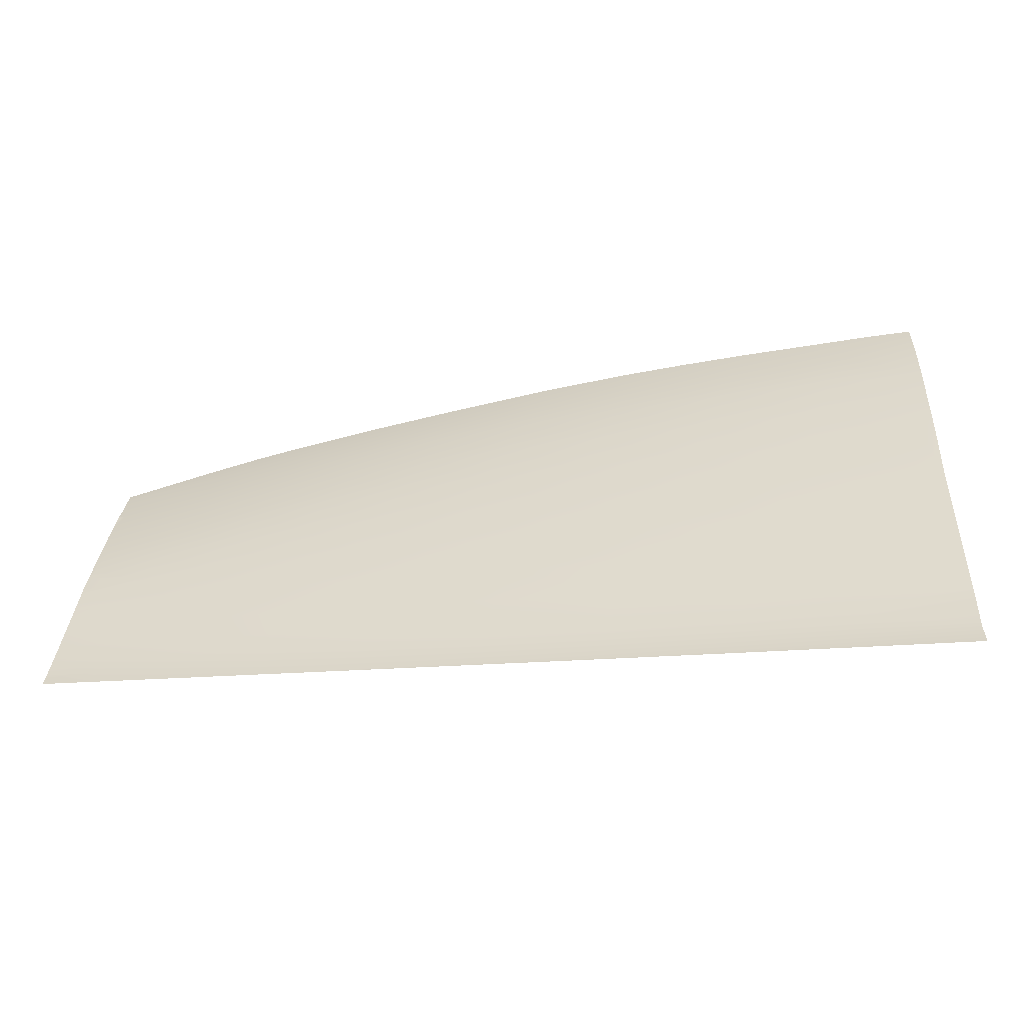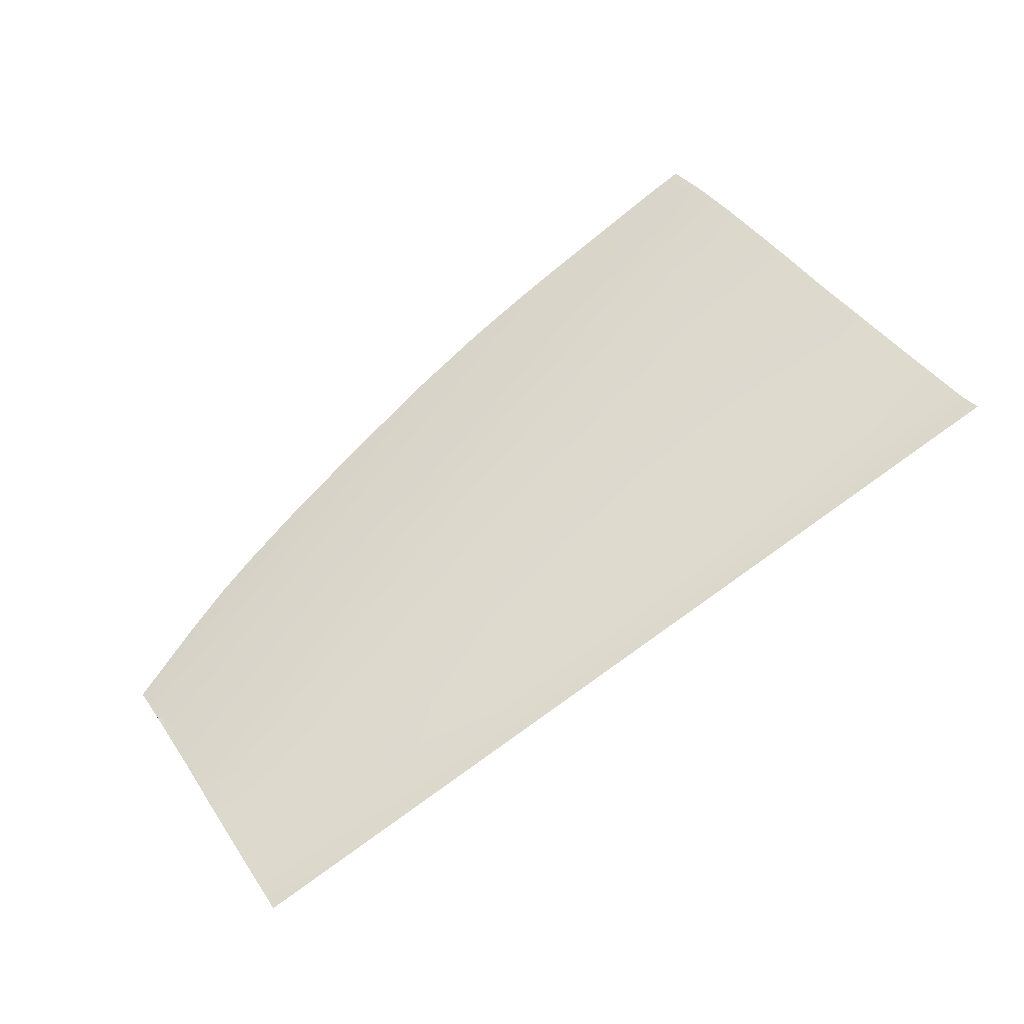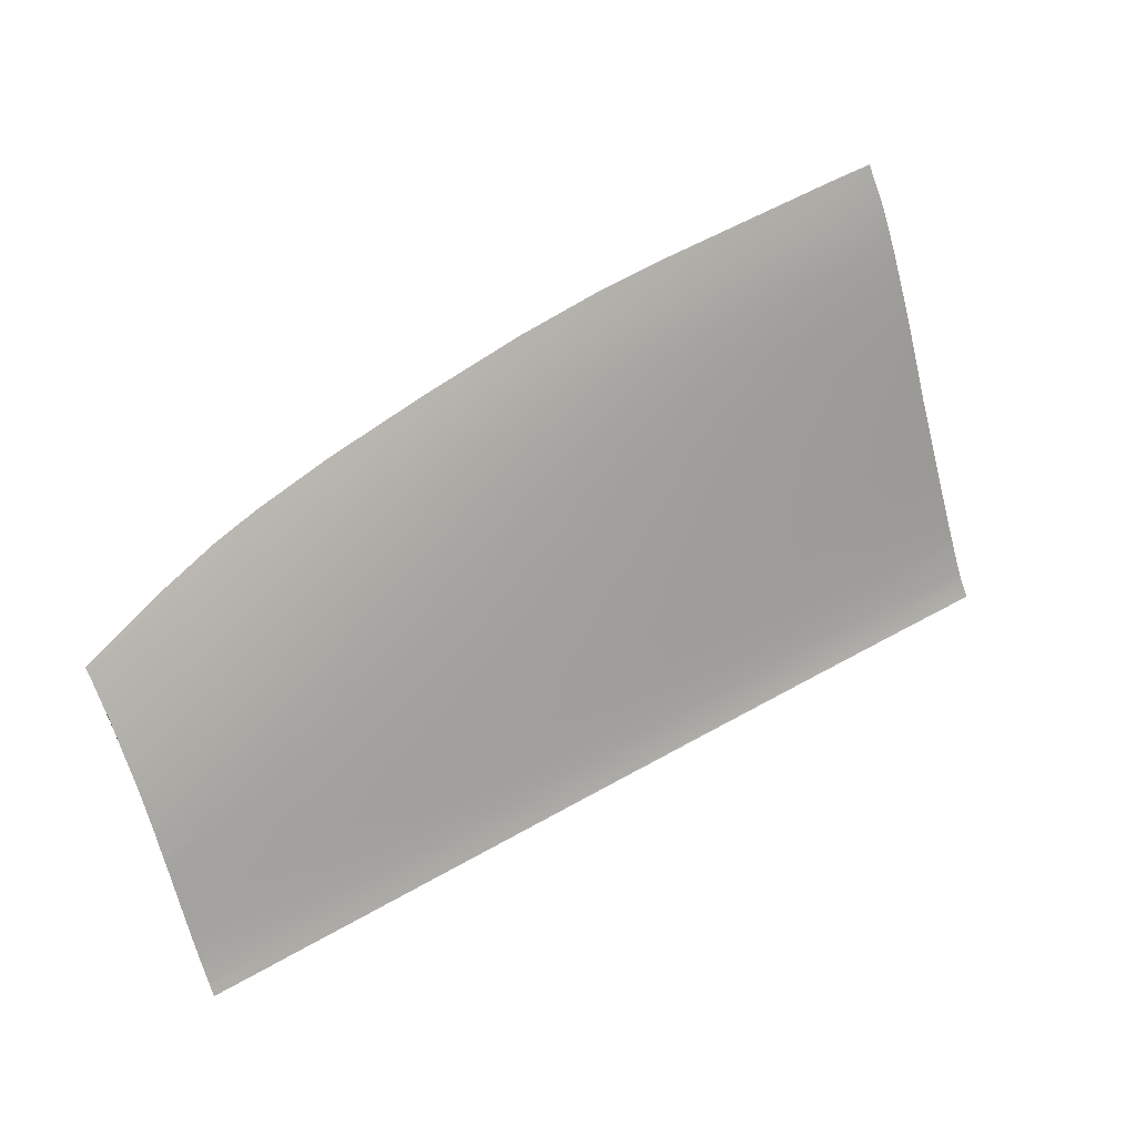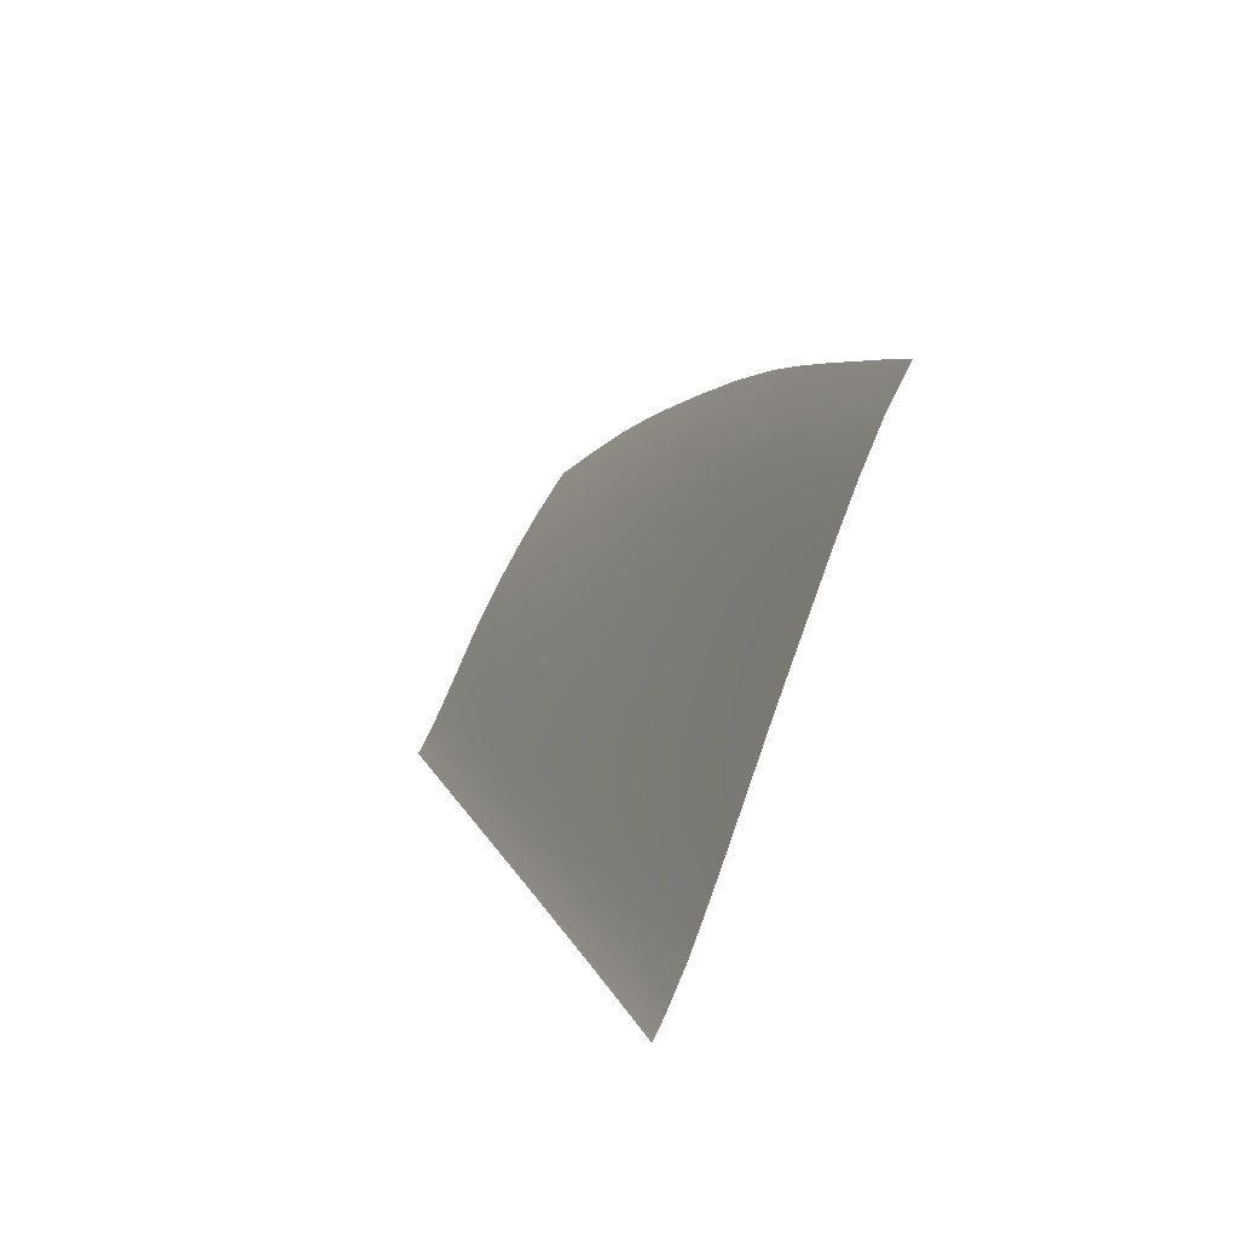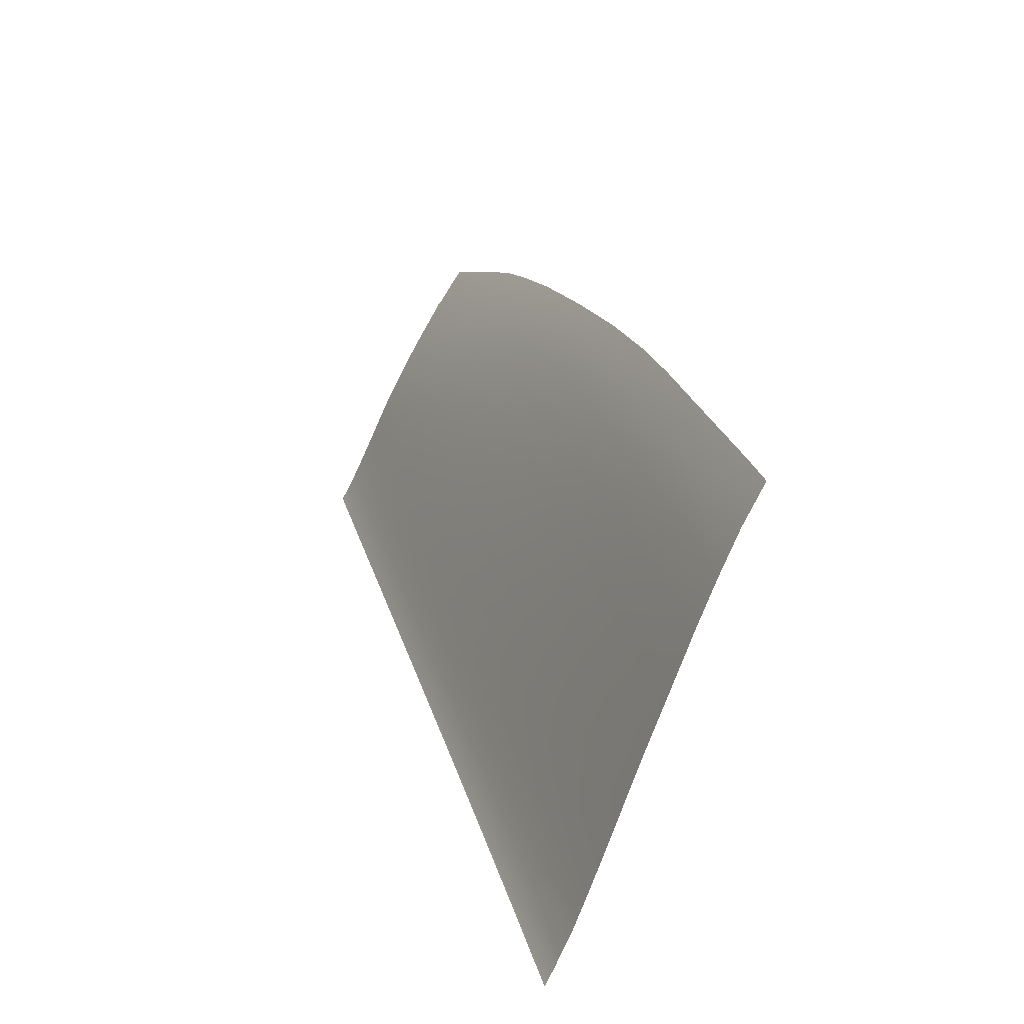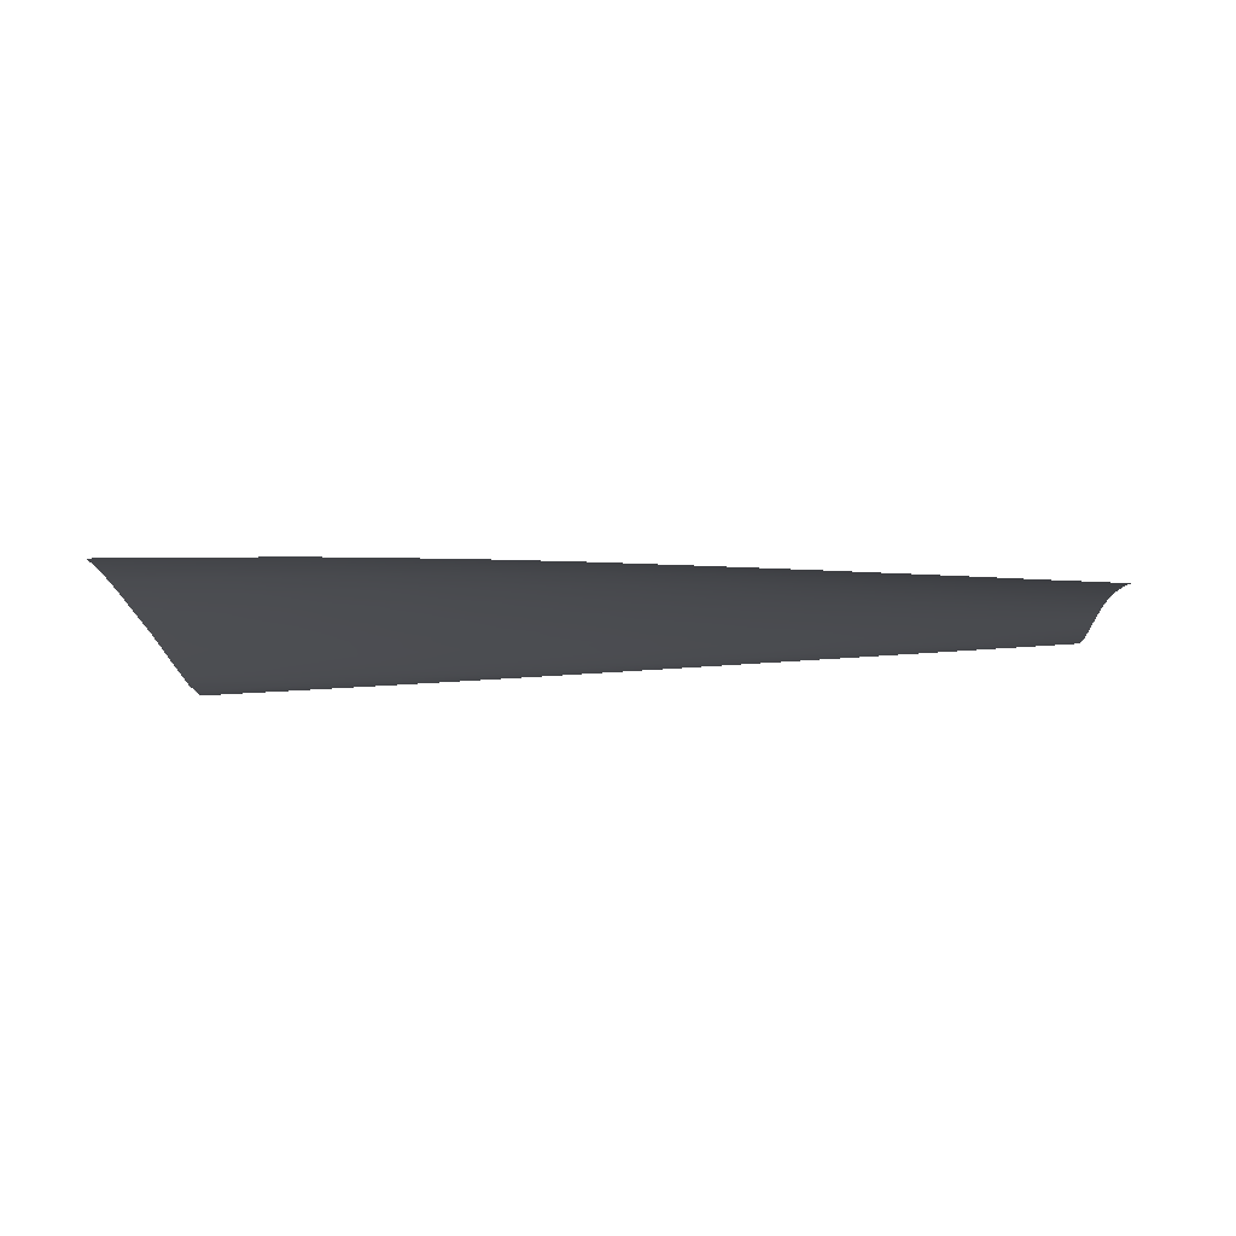
<metadata>
{"format":"obj","ext":"obj","renderer":"f3d","projection":"perspective","resolution":1024,"background":"white","views":[{"elev":-27.7,"azim":11.1,"up":"+Y"},{"elev":78.3,"azim":-37.4,"up":"+Z"},{"elev":45.1,"azim":-35.7,"up":"+Y"},{"elev":7.3,"azim":74.9,"up":"+Y"},{"elev":27.5,"azim":74.1,"up":"+Y"},{"elev":-38.1,"azim":-176.0,"up":"+Z"}]}
</metadata>
<code>
v  -123 61.51 77.77
v  -123 63.26 76.68
v  -122.9 63.79 76.44
v  -123 63.79 76.34
v  -114.6 59.61 79.19
v  -122.2 57.66 80.04
v  -115.9 56.46 80.79
v  -122.6 55.01 81.43
v  -117.8 53.34 82.28
v  -123.1 52.57 82.62
v  -123.1 54.2 81.82
v  -123 54.93 81.44
v  -123 57.43 80.14
v  -123 56.78 80.47
v  -120.5 50.28 83.68
v  -123.2 50.08 83.77
v  -123.2 49.41 84.07
v  -123.1 51.87 82.96
v  -65.23 63.19 78.17
v  -54.34 62.99 78.38
v  -63.6 67.67 76.31
v  -52.78 67.61 76.55
v  -51.38 71.91 74.75
v  -62.2 71.81 74.49
v  -85.02 63.11 77.96
v  -75.58 63.25 78.02
v  -83.37 67.18 76.06
v  -73.91 67.53 76.14
v  -72.57 71.47 74.29
v  -82.16 70.9 74.21
v  -60.16 78.5 70.96
v  -72.21 77.78 70.66
v  -61.12 75.45 72.72
v  -71.66 74.92 72.51
v  -81.49 74.14 72.4
v  -50.2 75.69 73.02
v  -47.27 79 71.24
v  -114.3 68.46 73.79
v  -122.9 66.18 74.75
v  -113.8 65.76 75.62
v  -122.3 63.46 76.6
v  -123 66.17 74.76
v  -113.9 62.76 77.44
v  -122 60.55 78.39
v  -123 59.17 79.15
v  -123 60.29 78.51
v  -98.39 71.9 72.68
v  -106.3 70.35 73.11
v  -98.43 69.02 74.49
v  -106 67.59 74.93
v  -90.26 73.15 72.45
v  -90.64 70.1 74.26
v  -93.19 62.74 78.01
v  -91.63 66.6 76.12
v  -99.15 65.72 76.34
v  -100.5 62.09 78.21
v  -106.4 64.46 76.77
v  -107.5 61.06 78.59
v  -123 47.5 84.94
v  -123.2 47.49 84.94
v  -123.3 46.96 85.18
v  -116.4 47.53 84.9
v  -117.7 45.11 86
v  -123.3 45.21 85.99
v  -110.4 44.93 86.03
v  -109.2 47.47 84.9
v  -118.4 43.17 86.91
v  -111 42.94 86.94
v  -123.3 44.54 86.31
v  -102.4 44.69 86.07
v  -93.46 44.39 86.11
v  -101.4 47.31 84.93
v  -92.54 47.06 84.97
v  -102.9 42.68 86.97
v  -93.92 42.37 87
v  -94.06 39.55 88.4
v  -94.07 40.81 87.73
v  -103.1 39.82 88.41
v  -103.1 41.1 87.72
v  -103.8 39.84 88.41
v  -111.3 41.37 87.71
v  -111.3 40.12 88.39
v  -123.3 43.3 86.9
v  -118.7 41.6 87.7
v  -123.3 41.74 87.69
v  -83.31 44.03 86.14
v  -82.48 46.71 85.02
v  -72.31 43.62 86.19
v  -71.56 46.3 85.08
v  -83.72 42.01 87.02
v  -72.7 41.61 87.06
v  -60.83 43.18 86.25
v  -49.22 42.73 86.34
v  -60.15 45.85 85.16
v  -48.59 45.39 85.26
v  -61.19 41.2 87.11
v  -49.56 40.79 87.19
v  -49.73 39.34 87.89
v  -61.35 39.72 87.81
v  -49.84 38.18 88.52
v  -61.43 38.53 88.45
v  -72.84 40.1 87.77
v  -72.88 38.89 88.42
v  -83.86 40.47 87.75
v  -83.87 39.23 88.4
v  -61.45 38.3 88.6
v  -72.89 38.71 88.52
v  -114.1 50.56 83.55
v  -111.6 53.96 82.01
v  -107.3 50.69 83.49
v  -104.9 54.35 81.85
v  -109.3 57.52 80.35
v  -102.6 58.23 80.07
v  -86.99 58.8 79.89
v  -95.24 58.64 79.93
v  -97.49 54.53 81.77
v  -89.06 54.52 81.77
v  -99.63 50.67 83.47
v  -90.99 50.52 83.49
v  -43.27 62.67 78.62
v  -44.79 57.87 80.46
v  -55.98 58.25 80.25
v  -57.59 53.65 82.06
v  -46.26 53.21 82.23
v  -68.75 54.03 81.93
v  -67 58.56 80.08
v  -59.02 49.43 83.73
v  -47.57 48.97 83.86
v  -70.32 49.86 83.62
v  -81.1 50.23 83.54
v  -79.36 54.34 81.82
v  -77.46 58.76 79.95
v  -94.06 39.49 88.44
v  -118.9 40.4 88.37
v  -83.87 39.11 88.48
v  -49.89 37.88 88.71
v  -123 67.04 74.12
v  -115.1 69.79 72.75
v  -110.1 71.32 72.06
v  -106.1 72.32 71.69
v  -99.07 73.8 71.25
v  -98.92 73.82 71.25
v  -89.59 75.45 70.91
v  -80.34 76.86 70.69
v  -40.62 37.54 88.83
v  -40.66 37.91 88.61
v  -40.8 39.05 87.97
v  -40.87 40.08 87.49
v  -40.96 42.42 86.43
v  -41.04 43.68 85.92
v  -41.14 45.09 85.35
v  -41.37 48.72 83.94
v  -41.65 53.04 82.31
v  -41.77 54.83 81.63
v  -41.97 57.76 80.51
v  -42.18 62.64 78.65
v  -42.35 65.92 77.37
v  -42.44 67.38 76.81
v  -42.69 71.79 75
v  -42.96 75.66 73.23
v  -43.28 79.06 71.33
v  -66.08 78.21 70.77
v  -123.4 41.31 87.93
v  -123.4 40.56 88.36
g D160_325B_R_DTaSI_D160_325B_R
f 1 2 3
f 3 2 4
f 5 6 7
f 7 6 8
f 7 8 9
f 10 9 11
f 9 8 11
f 11 8 12
f 13 14 6
f 15 16 17
f 9 10 18
f 19 20 21
f 21 20 22
f 23 24 22
f 24 21 22
f 25 26 27
f 27 26 28
f 29 30 28
f 30 27 28
f 24 29 21
f 21 29 28
f 26 19 28
f 19 21 28
f 31 32 33
f 33 32 34
f 33 34 24
f 24 34 29
f 34 35 29
f 30 29 35
f 24 23 33
f 33 23 36
f 37 31 36
f 31 33 36
f 38 39 40
f 40 39 41
f 39 42 41
f 4 41 42
f 43 44 5
f 5 44 6
f 45 44 46
f 44 41 1
f 2 1 41
f 40 41 43
f 43 41 44
f 47 48 49
f 49 48 50
f 48 38 50
f 40 50 38
f 35 51 30
f 30 51 52
f 51 47 52
f 49 52 47
f 53 25 54
f 25 27 54
f 54 55 53
f 56 53 55
f 52 49 54
f 49 55 54
f 30 52 27
f 27 52 54
f 57 43 58
f 5 58 43
f 50 40 57
f 40 43 57
f 49 50 55
f 55 50 57
f 55 57 56
f 56 57 58
f 59 60 61
f 62 59 63
f 59 61 63
f 63 61 64
f 63 65 62
f 66 62 65
f 67 68 63
f 68 65 63
f 69 63 64
f 70 71 72
f 73 72 71
f 74 75 70
f 75 71 70
f 68 74 65
f 65 74 70
f 65 70 66
f 66 70 72
f 76 77 78
f 78 77 79
f 80 78 79
f 79 81 80
f 80 81 82
f 81 79 68
f 68 79 74
f 79 77 74
f 75 74 77
f 67 83 84
f 83 85 84
f 84 81 67
f 68 67 81
f 71 86 73
f 73 86 87
f 86 88 87
f 89 87 88
f 90 91 86
f 91 88 86
f 75 90 71
f 71 90 86
f 92 93 94
f 95 94 93
f 96 97 92
f 97 93 92
f 91 96 88
f 88 96 92
f 94 89 92
f 89 88 92
f 98 99 100
f 100 99 101
f 102 103 99
f 103 101 99
f 96 91 99
f 91 102 99
f 97 96 98
f 98 96 99
f 77 76 104
f 76 105 104
f 90 75 104
f 75 77 104
f 91 90 102
f 102 90 104
f 103 102 105
f 105 102 104
f 101 103 106
f 107 106 103
f 59 62 15
f 15 62 108
f 109 9 108
f 9 15 108
f 108 110 109
f 111 109 110
f 62 66 108
f 66 110 108
f 58 5 112
f 5 7 112
f 56 58 113
f 113 58 112
f 113 112 111
f 111 112 109
f 112 7 109
f 9 109 7
f 25 53 114
f 114 53 115
f 116 117 115
f 117 114 115
f 111 116 113
f 113 116 115
f 53 56 115
f 56 113 115
f 72 73 118
f 73 119 118
f 66 72 110
f 110 72 118
f 110 118 111
f 111 118 116
f 118 119 116
f 117 116 119
f 120 20 121
f 121 20 122
f 123 124 122
f 124 121 122
f 125 123 126
f 126 123 122
f 20 19 122
f 19 126 122
f 94 95 127
f 95 128 127
f 89 94 129
f 129 94 127
f 129 127 125
f 125 127 123
f 127 128 123
f 124 123 128
f 73 87 119
f 119 87 130
f 119 130 117
f 117 130 131
f 130 129 131
f 125 131 129
f 87 89 130
f 89 129 130
f 114 132 25
f 25 132 26
f 19 26 126
f 126 26 132
f 131 125 132
f 125 126 132
f 117 131 114
f 114 131 132
f 78 133 76
f 134 82 84
f 84 82 81
f 76 133 105
f 133 135 105
f 105 135 103
f 135 107 103
f 100 101 136
f 101 106 136
f 39 137 42
f 38 138 39
f 137 39 138
f 139 48 140
f 48 139 38
f 139 138 38
f 141 47 142
f 48 47 140
f 140 47 141
f 143 142 51
f 51 142 47
f 144 143 35
f 143 51 35
f 35 34 144
f 144 34 32
f 136 145 100
f 100 145 146
f 146 147 100
f 100 147 98
f 148 149 97
f 97 149 93
f 93 149 150
f 95 151 128
f 128 151 152
f 128 152 124
f 124 152 153
f 124 153 154
f 121 155 120
f 120 155 156
f 120 156 157
f 20 120 22
f 120 158 22
f 22 158 23
f 159 23 158
f 23 159 36
f 160 36 159
f 36 160 37
f 161 37 160
f 124 154 121
f 121 154 155
f 93 150 95
f 95 150 151
f 147 148 98
f 98 148 97
f 162 32 31
f 85 163 84
f 2 41 4
f 6 14 8
f 14 12 8
f 60 59 17
f 59 15 17
f 84 163 134
f 163 164 134
f 63 69 67
f 83 67 69
f 9 18 15
f 15 18 16
f 44 45 6
f 13 6 45
f 1 46 44
f 120 157 158

</code>
